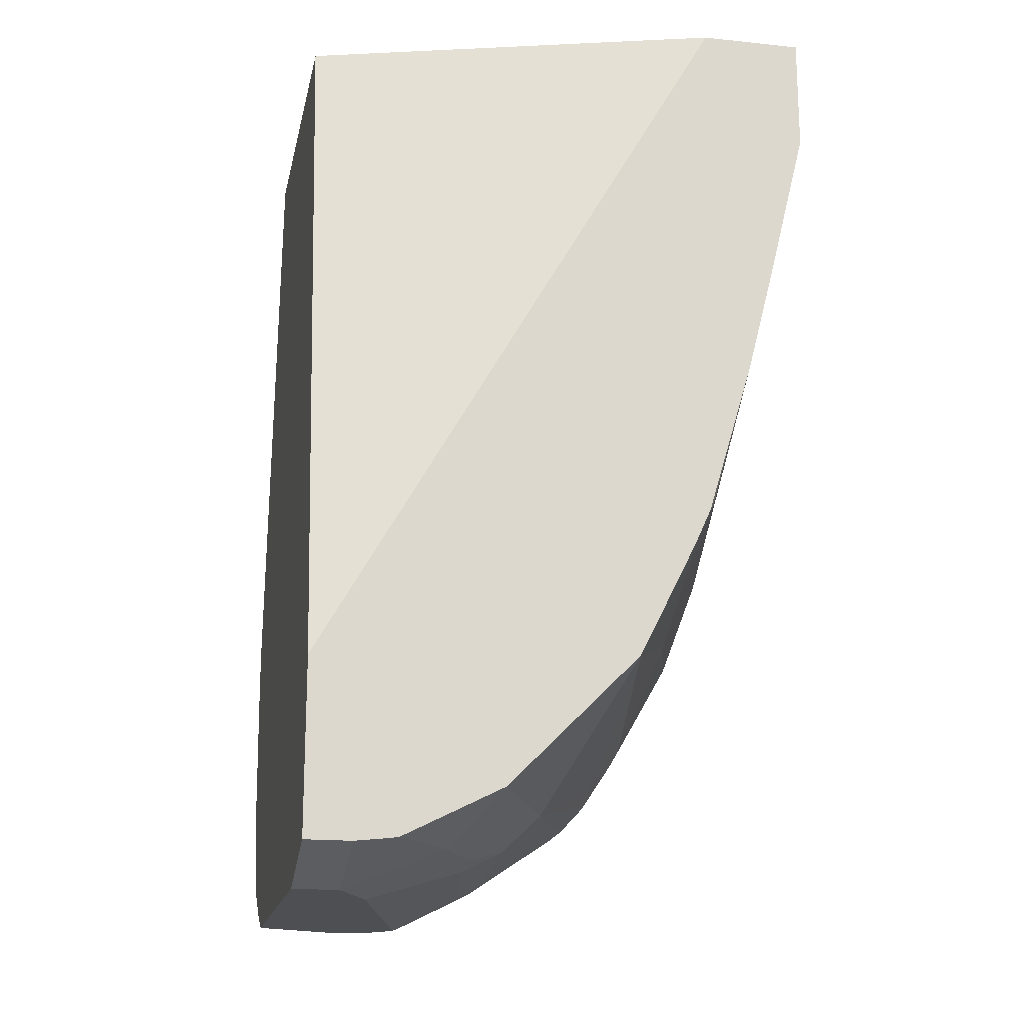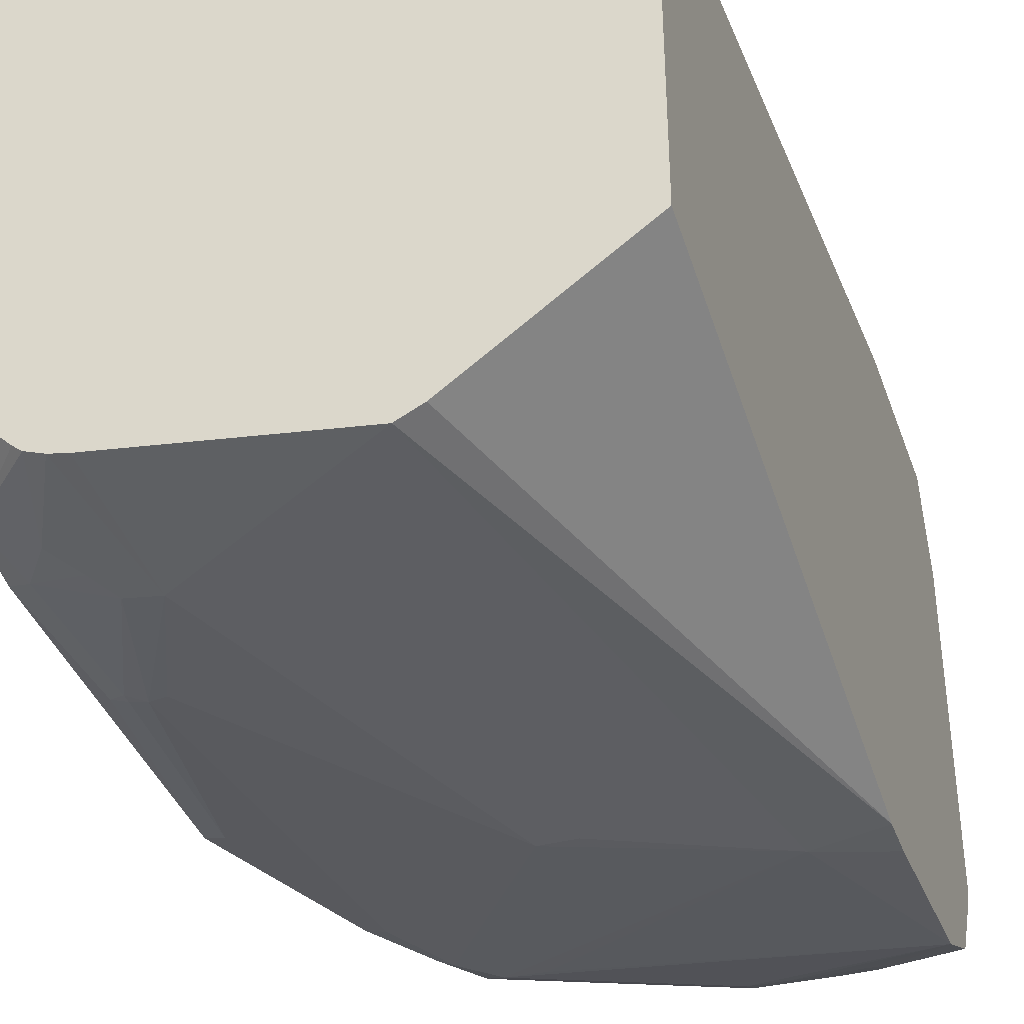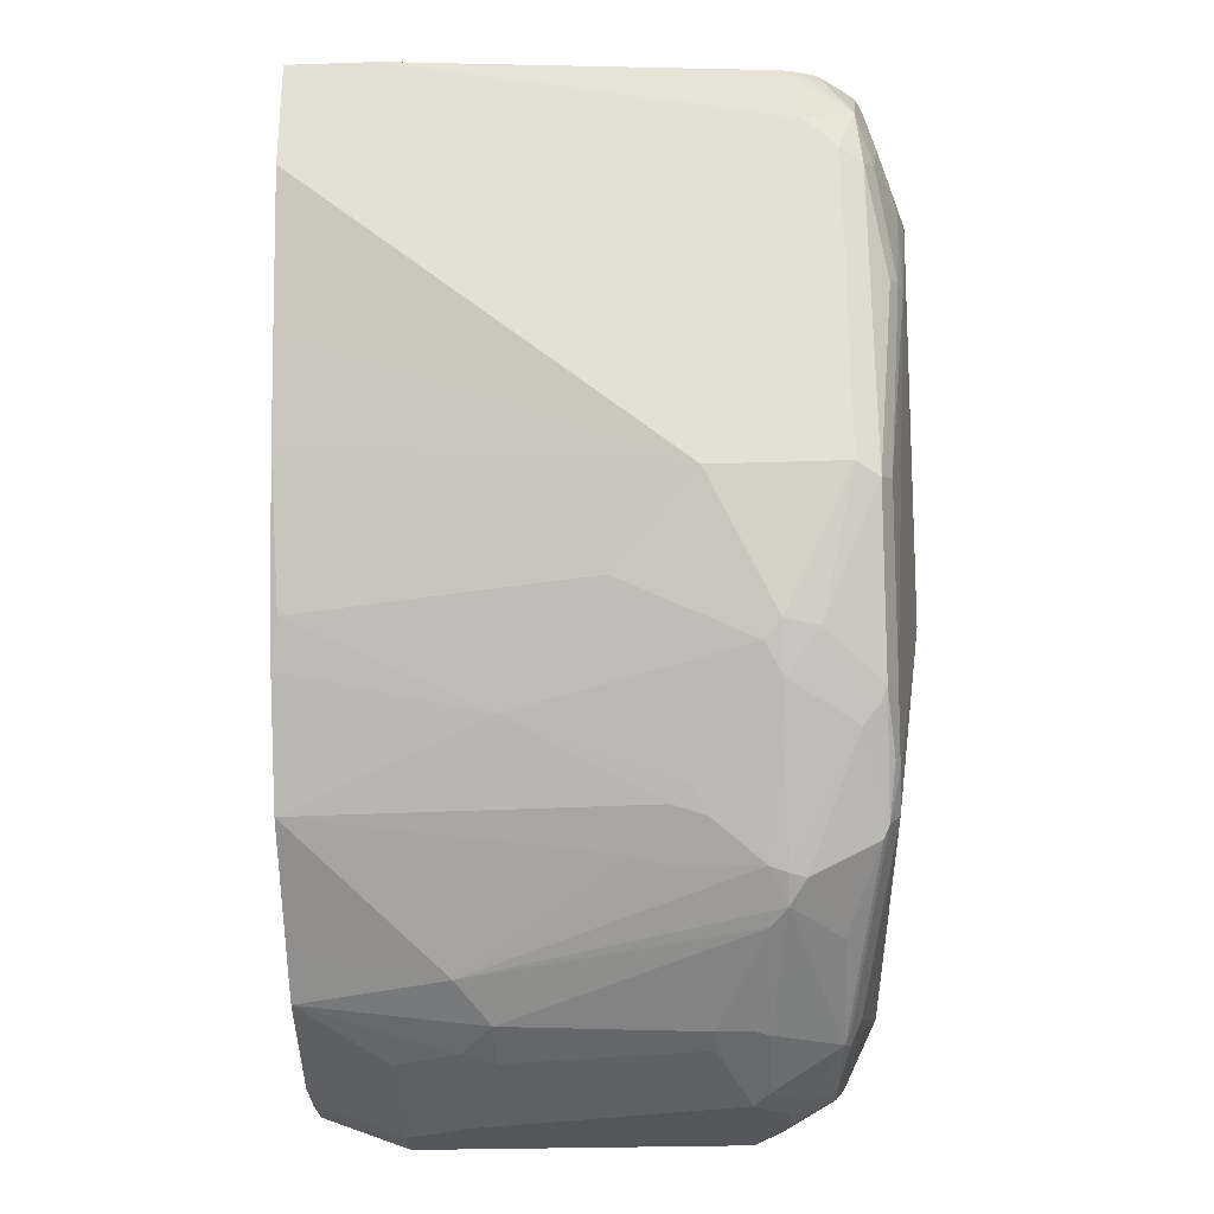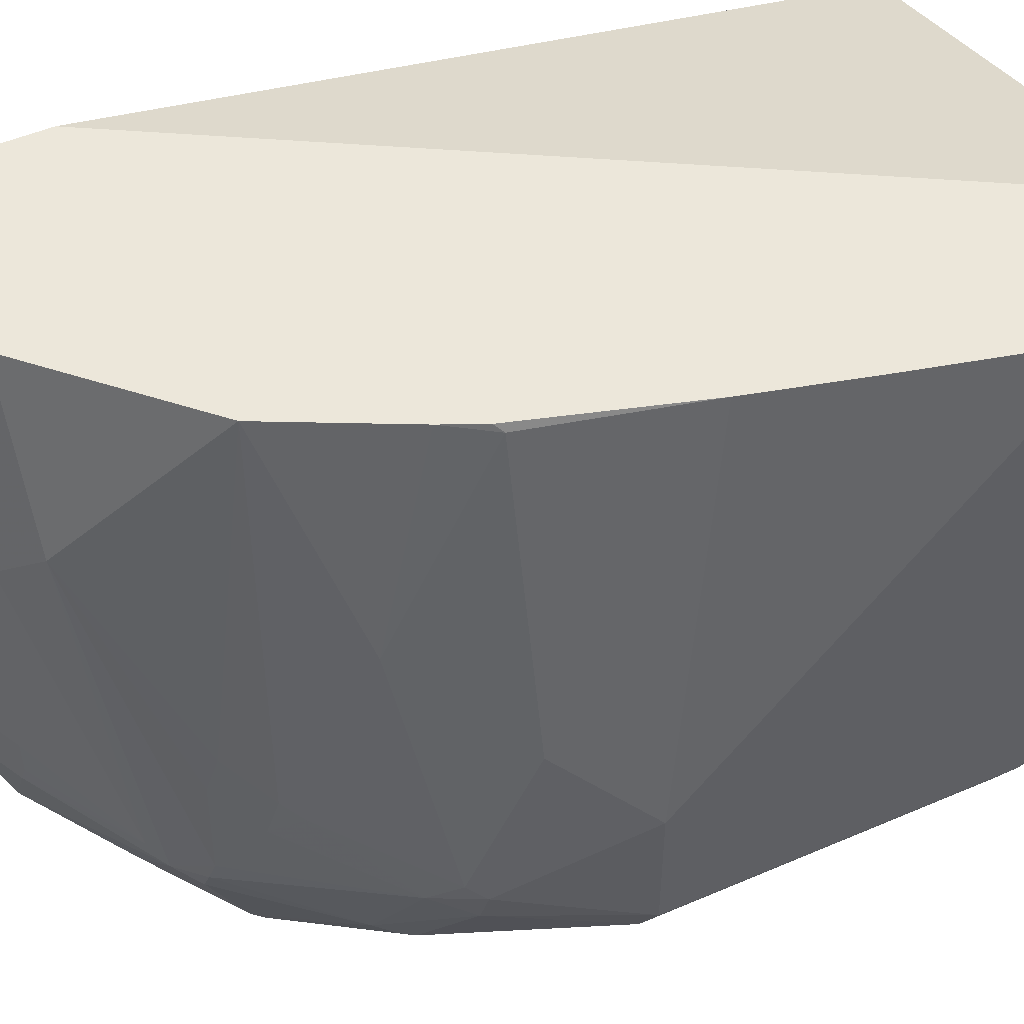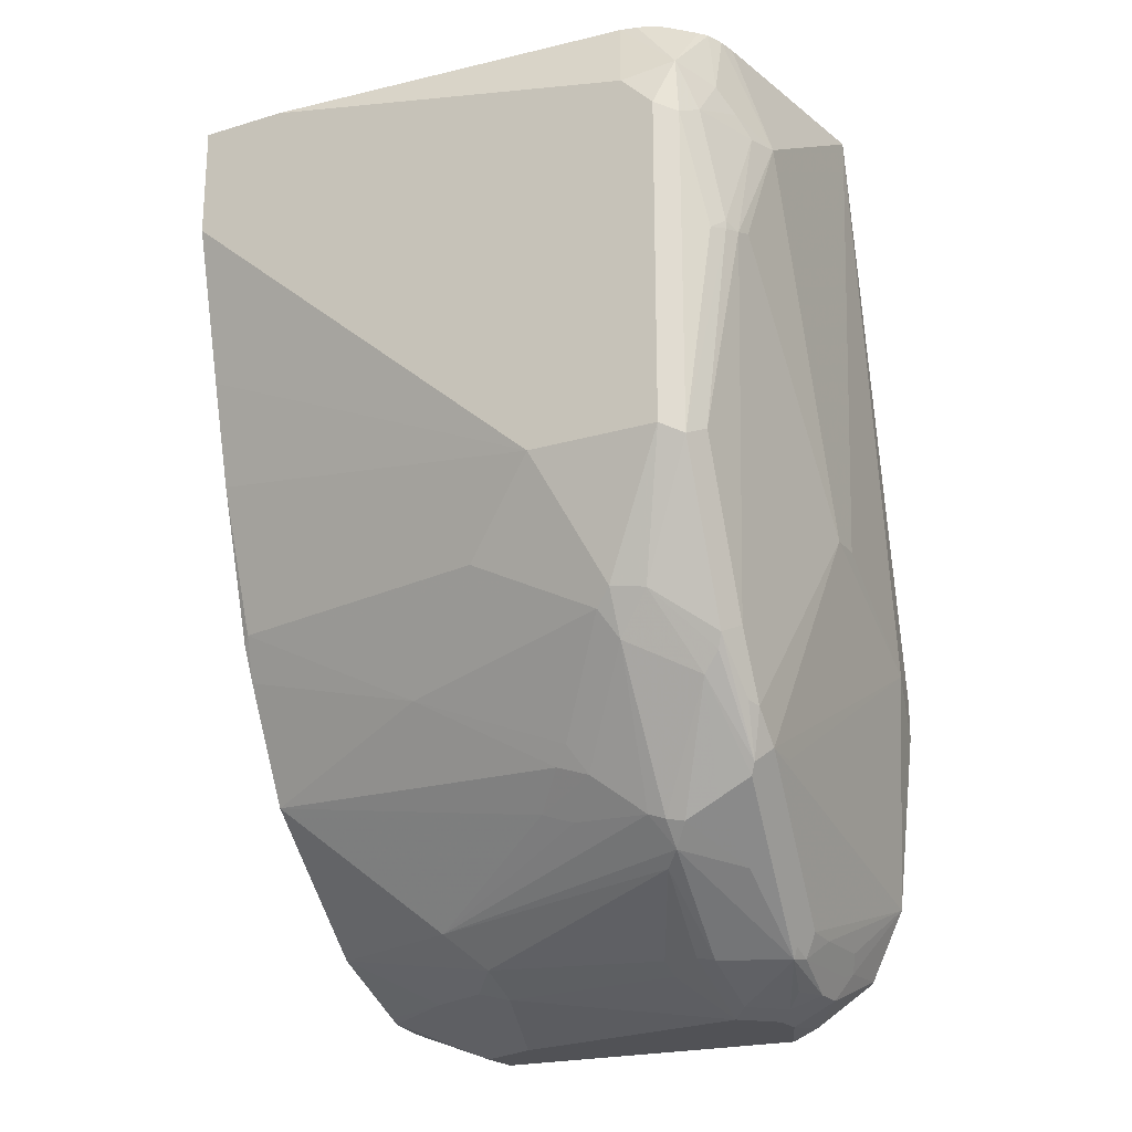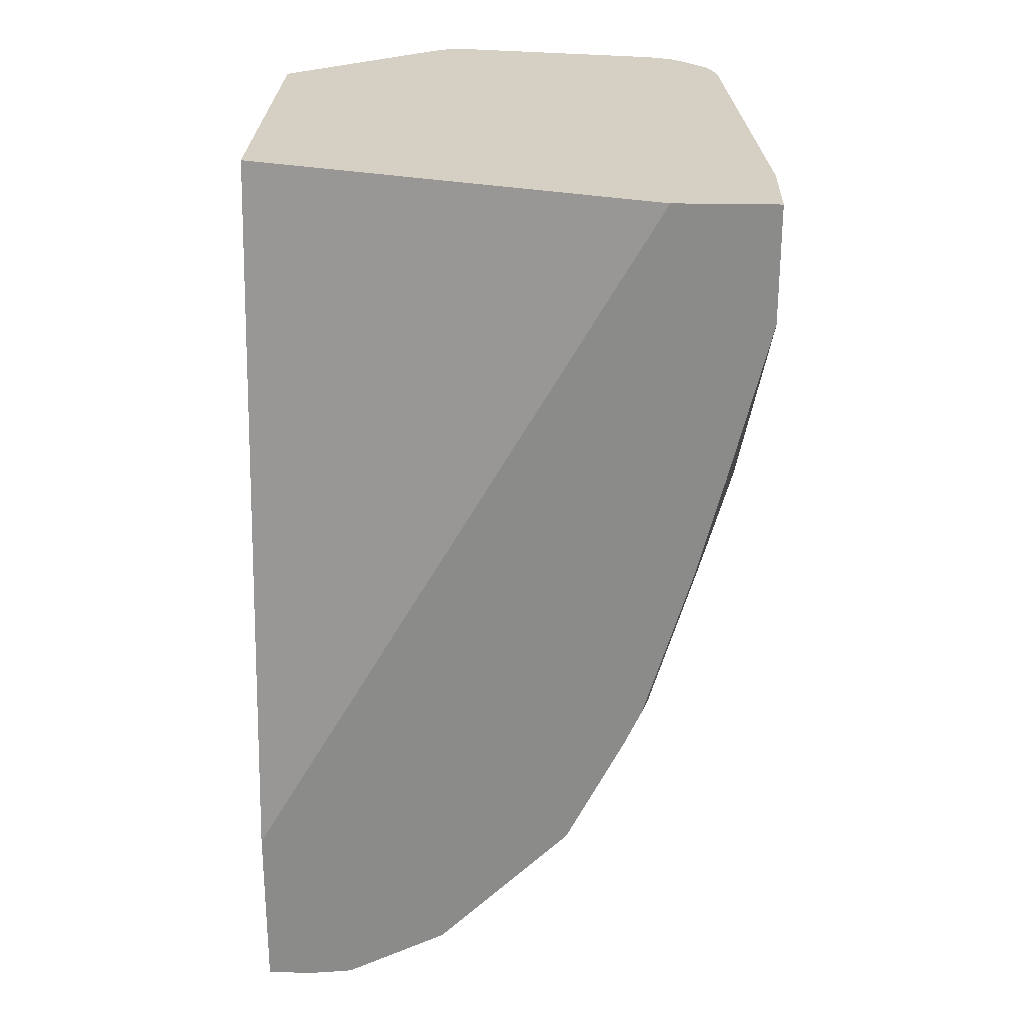
<metadata>
{"format":"obj","ext":"obj","renderer":"f3d","projection":"perspective","resolution":1024,"background":"white","views":[{"elev":-17.9,"azim":168.4,"up":"+Z"},{"elev":-38.4,"azim":18.5,"up":"+Y"},{"elev":-26.3,"azim":-86.9,"up":"+Z"},{"elev":50.8,"azim":-115.2,"up":"+Y"},{"elev":-21.2,"azim":-62.1,"up":"+Z"},{"elev":26.0,"azim":-178.0,"up":"+Z"}]}
</metadata>
<code>
v 0.08761 -0.04559 -0.8968
v 0.08761 -0.09966 -0.9167
v 0.05977 -0.04559 -0.8968
v 0.08761 -0.04559 -0.7928
v 0.08761 -0.2989 -0.9167
v 0.05977 -0.09966 -0.9167
v 0.03983 -0.04559 -0.8946
v -0.158 -0.04559 -0.369
v 0.08761 -0.1196 -0.369
v 0.03983 -0.3188 -0.9167
v 0.08761 -0.3148 -0.9097
v 0.03983 -0.1395 -0.9167
v -0.00252 -0.09966 -0.8918
v 0.03412 -0.04559 -0.8939
v -0.2192 -0.04559 -0.369
v 0.08761 -0.3228 -0.369
v 0.05977 -0.3213 -0.9117
v 0.03983 -0.3321 -0.9101
v 0.009944 -0.3288 -0.9117
v 0.01992 -0.3188 -0.9167
v 0.03983 -0.3454 -0.9034
v 0.08761 -0.3508 -0.8866
v -2.724e-05 -0.2989 -0.9167
v -0.01994 -0.1594 -0.8968
v -0.02243 -0.1395 -0.8918
v 0.02847 -0.04559 -0.8911
v -0.02658 -0.04559 -0.8635
v -0.01712 -0.04559 -0.8683
v -0.2192 -0.09966 -0.369
v -0.2192 -0.04559 -0.4385
v -0.006665 -0.3919 -0.369
v 0.08761 -0.3844 -0.7116
v -0.009968 -0.3089 -0.9117
v 0.01992 -0.3454 -0.9034
v -2.724e-05 -0.3388 -0.9042
v -0.02991 -0.3487 -0.8918
v 0.08761 -0.3522 -0.885
v 0.0498 -0.3537 -0.8868
v 0.03983 -0.3521 -0.8901
v -0.03988 -0.2989 -0.8968
v -0.03988 -0.279 -0.8968
v -0.04652 -0.1594 -0.8835
v -0.0664 -0.1395 -0.8635
v -0.04652 -0.04559 -0.8436
v -0.1993 -0.3285 -0.369
v -0.2192 -0.3388 -0.4185
v -0.1957 -0.04559 -0.5341
v -0.2192 -0.279 -0.6378
v -0.01994 -0.3986 -0.369
v 0.0498 -0.3936 -0.7075
v 0.08761 -0.3844 -0.7354
v -0.04982 -0.3089 -0.8918
v -0.01994 -0.3521 -0.8901
v -0.03321 -0.3521 -0.8851
v -0.1295 -0.3686 -0.8121
v -0.08968 -0.3487 -0.8519
v -0.1196 -0.3188 -0.8444
v 0.08761 -0.3726 -0.843
v 0.03983 -0.3587 -0.8768
v -0.05316 -0.2989 -0.8901
v -0.05316 -0.279 -0.8901
v -0.1096 -0.3089 -0.8519
v -0.1345 -0.3089 -0.827
v -0.1262 -0.259 -0.8237
v -0.127 -0.2391 -0.817
v -0.1063 -0.04559 -0.7838
v -0.2092 -0.3686 -0.4086
v -0.197 -0.3388 -0.369
v -0.2192 -0.3587 -0.4385
v -0.1793 -0.04559 -0.5979
v -0.1943 -0.2292 -0.6875
v -0.1943 -0.269 -0.7075
v -0.1943 -0.3089 -0.7273
v -0.1993 -0.3188 -0.7174
v -0.2192 -0.3587 -0.6378
v -0.1491 -0.3786 -0.369
v -0.1395 -0.3986 -0.4385
v -0.01994 -0.3986 -0.3786
v -0.03988 -0.3986 -0.6576
v -0.05979 -0.3986 -0.6576
v -0.121 -0.3786 -0.7957
v -0.09962 -0.3786 -0.7971
v -2.724e-05 -0.3587 -0.8768
v -0.02138 -0.3587 -0.8754
v -0.1328 -0.372 -0.8054
v -0.1661 -0.3587 -0.7639
v -0.1295 -0.3487 -0.822
v -0.1295 -0.3288 -0.832
v -0.1328 -0.3188 -0.8303
v -0.186 -0.3188 -0.744
v -0.1461 -0.279 -0.8037
v -0.147 -0.259 -0.7971
v -0.1082 -0.04559 -0.78
v -0.1544 -0.1694 -0.7473
v -0.1696 -0.3724 -0.369
v -0.1745 -0.3683 -0.369
v -0.1818 -0.3611 -0.369
v -0.189 -0.3539 -0.369
v -0.193 -0.349 -0.369
v -0.2125 -0.372 -0.4451
v -0.1993 -0.3786 -0.4385
v -0.1827 -0.382 -0.4152
v -0.1512 -0.04559 -0.6917
v -0.1544 -0.04984 -0.6875
v -0.1544 -0.269 -0.7871
v -0.1943 -0.3388 -0.7199
v -0.2125 -0.372 -0.6444
v -0.1594 -0.3764 -0.369
v -0.1694 -0.3886 -0.4285
v -0.1594 -0.3936 -0.4409
v -0.1793 -0.3919 -0.5115
v -0.1694 -0.3936 -0.5082
v -0.1594 -0.3786 -0.7373
v -0.1395 -0.3786 -0.7772
v -0.1476 -0.3758 -0.7753
v -0.1727 -0.372 -0.744
v -0.1694 -0.3686 -0.7523
v -0.1129 -0.04559 -0.7706
v -0.1414 -0.04559 -0.7136
v -0.1281 -0.04559 -0.7402
v -0.1993 -0.3836 -0.5157
v -0.1893 -0.3886 -0.5082
v -0.1993 -0.3786 -0.6378
v -0.1893 -0.3886 -0.5132
f 60 62 61
f 58 83 59
f 58 84 83
f 58 81 84
f 67 102 95
f 57 89 63
f 57 88 89
f 56 88 57
f 63 89 90
f 56 87 88
f 55 87 56
f 58 82 81
f 63 90 91
f 67 96 97
f 63 65 64
f 65 91 92
f 65 92 66
f 66 92 94
f 66 94 93
f 67 95 96
f 67 97 98
f 67 98 99
f 67 99 68
f 67 69 100
f 67 100 101
f 55 86 87
f 67 101 102
f 63 91 65
f 55 85 86
f 48 70 71
f 53 81 54
f 43 64 65
f 69 75 107
f 43 65 66
f 43 66 44
f 45 67 68
f 45 46 67
f 46 69 67
f 47 70 48
f 48 71 72
f 48 72 73
f 48 73 74
f 48 74 75
f 49 76 77
f 49 77 80
f 49 80 79
f 49 79 78
f 49 78 50
f 50 79 80
f 50 80 81
f 50 81 82
f 50 82 58
f 50 58 51
f 50 78 79
f 52 57 62
f 52 62 60
f 53 83 84
f 53 84 81
f 54 81 85
f 69 107 100
f 95 102 108
f 70 104 71
f 92 105 94
f 93 94 118
f 94 104 119
f 94 119 120
f 94 120 118
f 100 121 122
f 100 122 101
f 100 107 121
f 101 110 109
f 101 109 102
f 101 122 110
f 102 109 108
f 103 119 104
f 106 117 116
f 106 116 107
f 107 116 123
f 107 123 124
f 107 124 121
f 110 122 111
f 111 122 124
f 111 124 123
f 111 123 113
f 113 116 115
f 113 115 114
f 113 123 116
f 121 124 122
f 43 63 64
f 91 105 92
f 70 103 104
f 90 105 91
f 86 89 88
f 71 104 72
f 72 94 73
f 72 104 94
f 73 90 74
f 73 94 105
f 73 105 90
f 74 90 106
f 74 106 75
f 75 106 107
f 76 108 77
f 77 108 109
f 77 109 110
f 77 110 111
f 77 111 112
f 77 112 80
f 80 113 114
f 80 114 81
f 80 112 111
f 80 111 113
f 81 114 85
f 85 114 115
f 85 115 116
f 85 116 117
f 85 117 86
f 86 117 106
f 86 106 90
f 86 90 89
f 86 88 87
f 43 57 63
f 1 11 5
f 42 62 43
f 2 20 23
f 2 23 12
f 2 12 6
f 3 6 7
f 4 8 9
f 5 11 10
f 6 12 13
f 6 13 14
f 6 14 7
f 8 15 29
f 8 29 45
f 8 45 68
f 2 10 20
f 8 68 99
f 8 98 97
f 8 97 96
f 8 96 95
f 8 95 108
f 8 108 76
f 8 76 49
f 8 49 31
f 8 31 16
f 8 16 9
f 10 11 17
f 10 17 18
f 10 18 19
f 8 99 98
f 2 5 10
f 1 5 2
f 1 22 11
f 43 62 57
f 1 2 6
f 1 6 3
f 1 3 7
f 1 7 14
f 1 14 26
f 1 26 28
f 1 28 27
f 1 27 44
f 1 44 66
f 1 66 93
f 1 93 118
f 1 118 120
f 1 120 119
f 1 119 103
f 1 103 70
f 1 70 47
f 1 47 30
f 1 30 15
f 1 15 8
f 1 8 4
f 1 4 9
f 1 9 16
f 1 16 32
f 1 32 51
f 1 51 58
f 1 58 37
f 10 19 20
f 11 21 17
f 1 37 22
f 12 23 24
f 25 42 27
f 27 42 43
f 27 43 44
f 29 46 45
f 30 47 48
f 31 49 32
f 32 50 51
f 32 49 50
f 33 36 52
f 34 53 36
f 34 36 35
f 36 53 54
f 36 85 55
f 36 55 56
f 36 56 57
f 36 57 52
f 37 58 38
f 38 58 59
f 38 59 83
f 38 83 53
f 38 53 39
f 40 52 60
f 40 60 61
f 40 61 41
f 41 61 42
f 11 22 21
f 42 61 62
f 24 42 25
f 24 41 42
f 36 54 85
f 15 75 69
f 12 25 13
f 23 41 24
f 13 26 14
f 13 25 27
f 13 27 28
f 13 28 26
f 15 30 48
f 15 48 75
f 15 69 46
f 15 46 29
f 16 31 32
f 17 21 18
f 12 24 25
f 18 34 19
f 18 21 34
f 19 33 23
f 23 40 41
f 23 52 40
f 23 33 52
f 21 53 34
f 21 38 39
f 21 37 38
f 21 39 53
f 21 22 37
f 19 36 33
f 19 35 36
f 19 34 35
f 19 23 20

</code>
